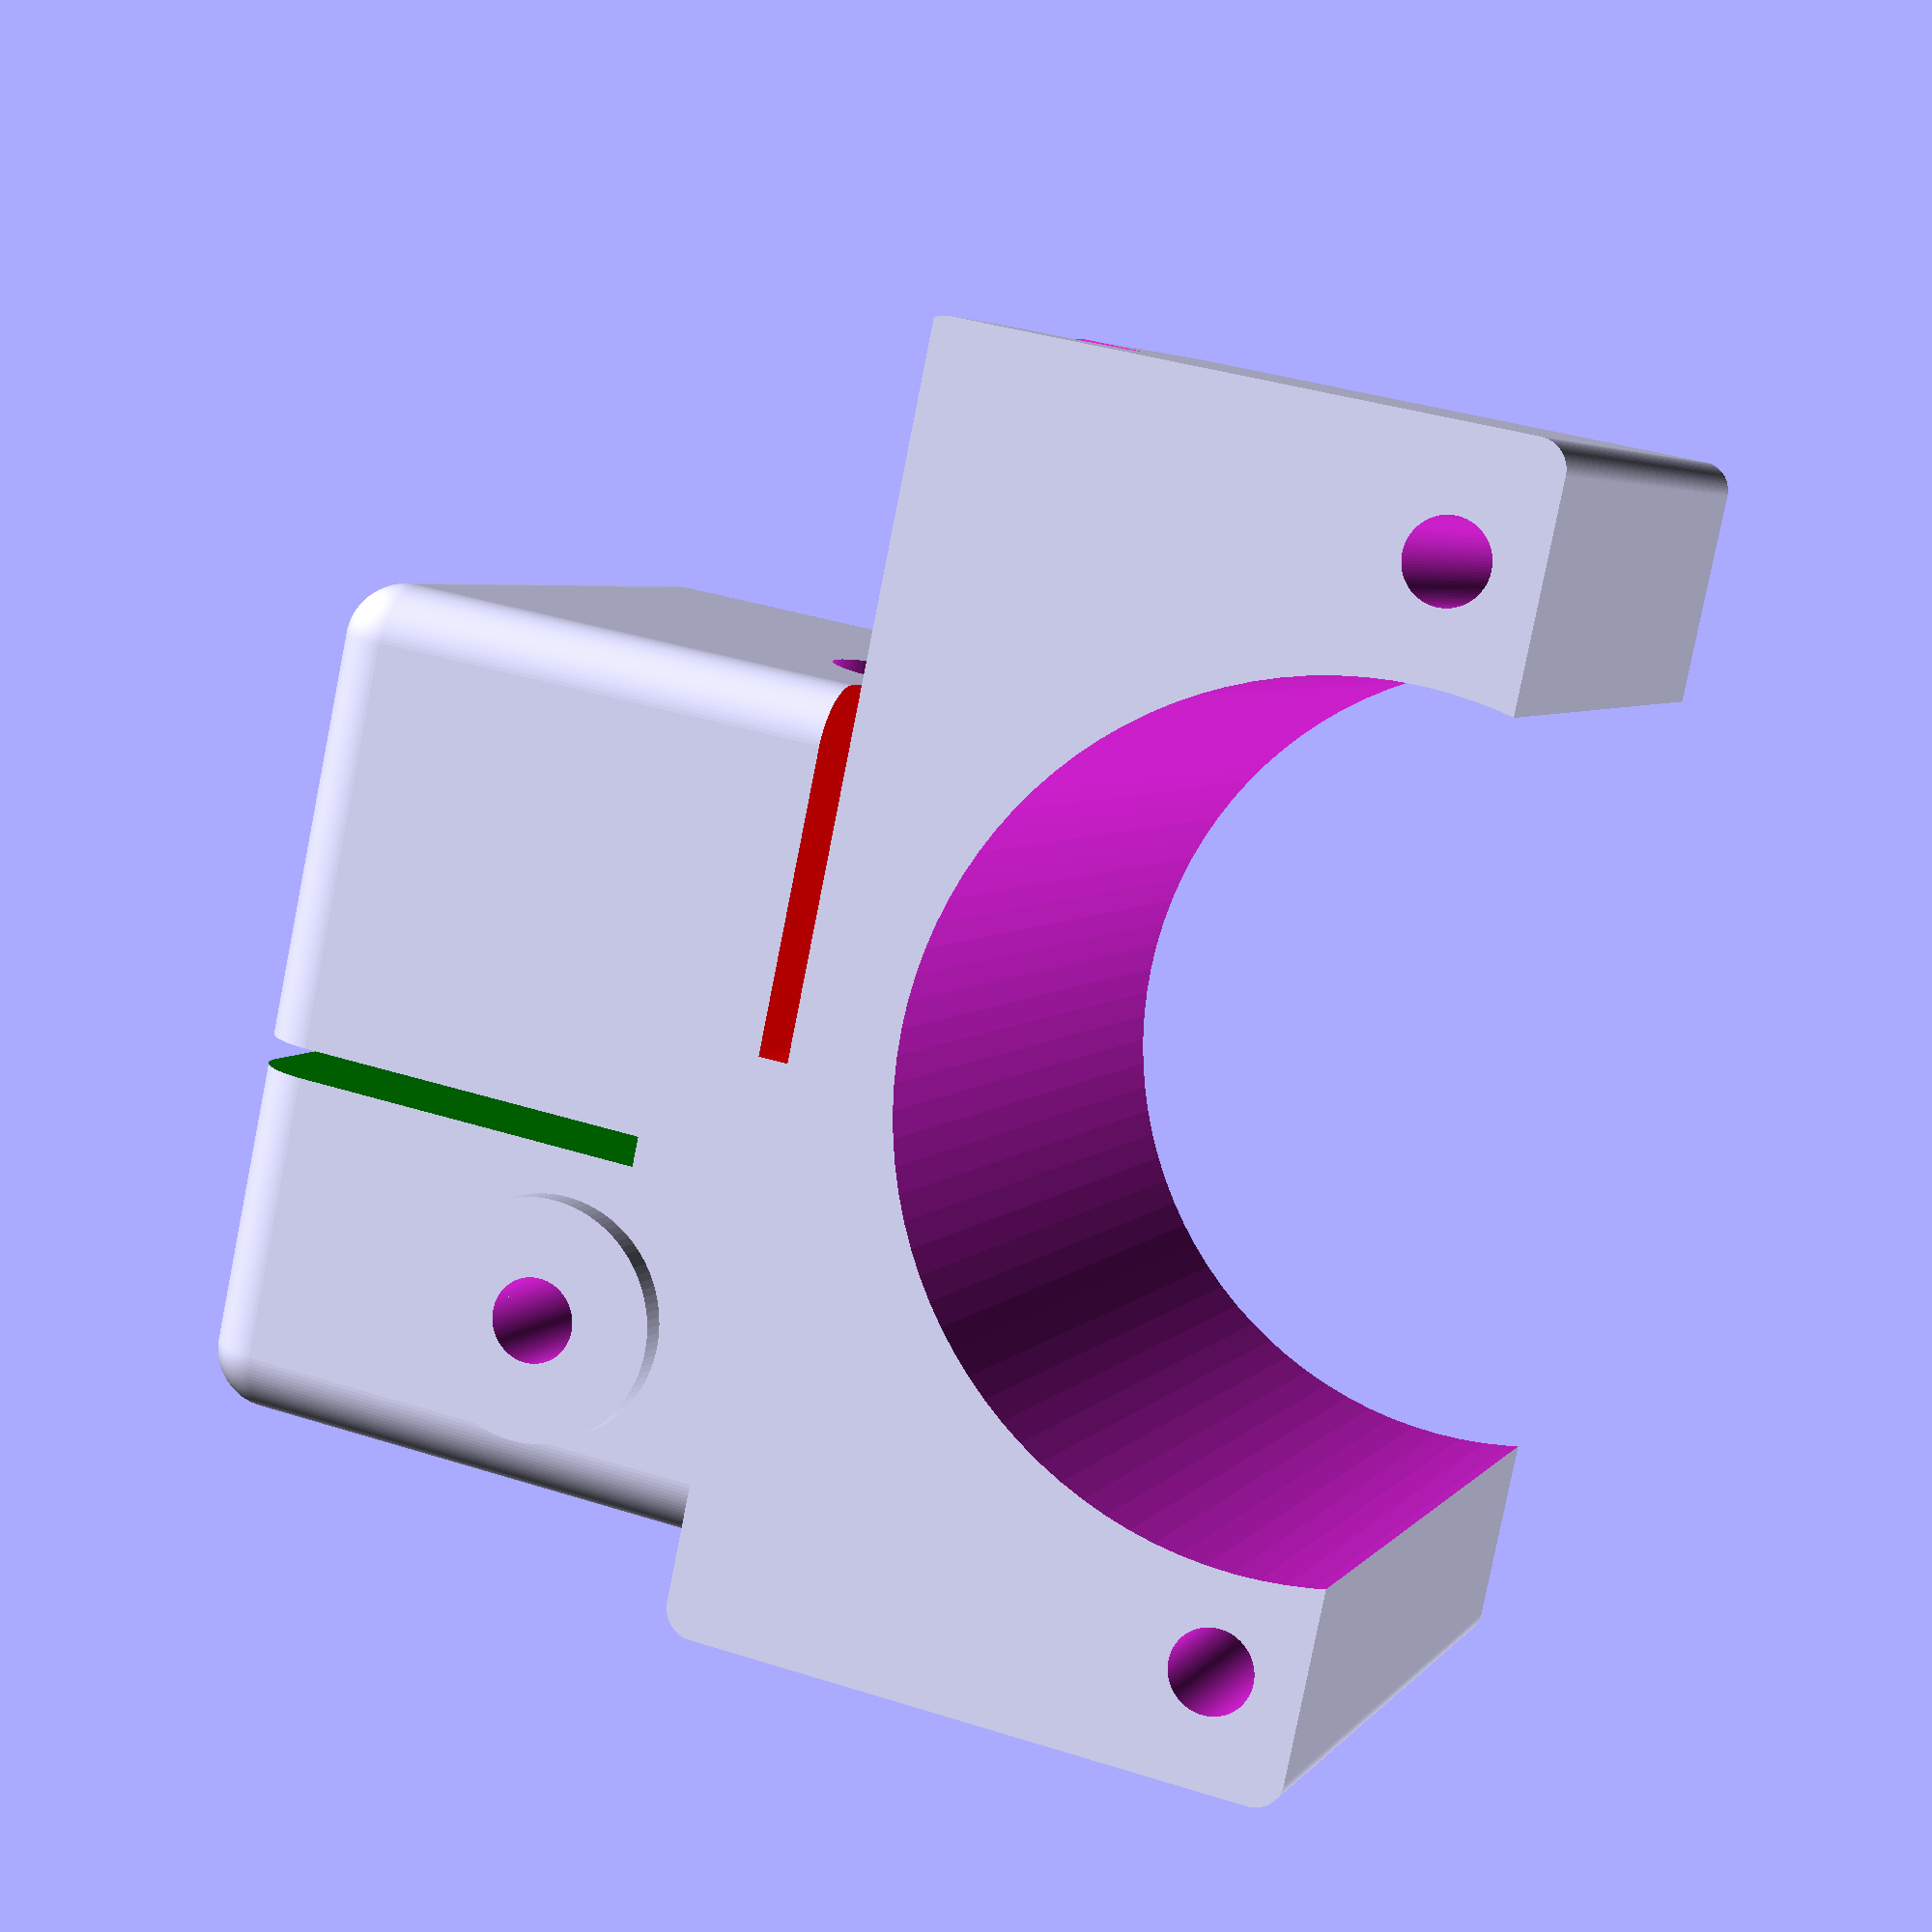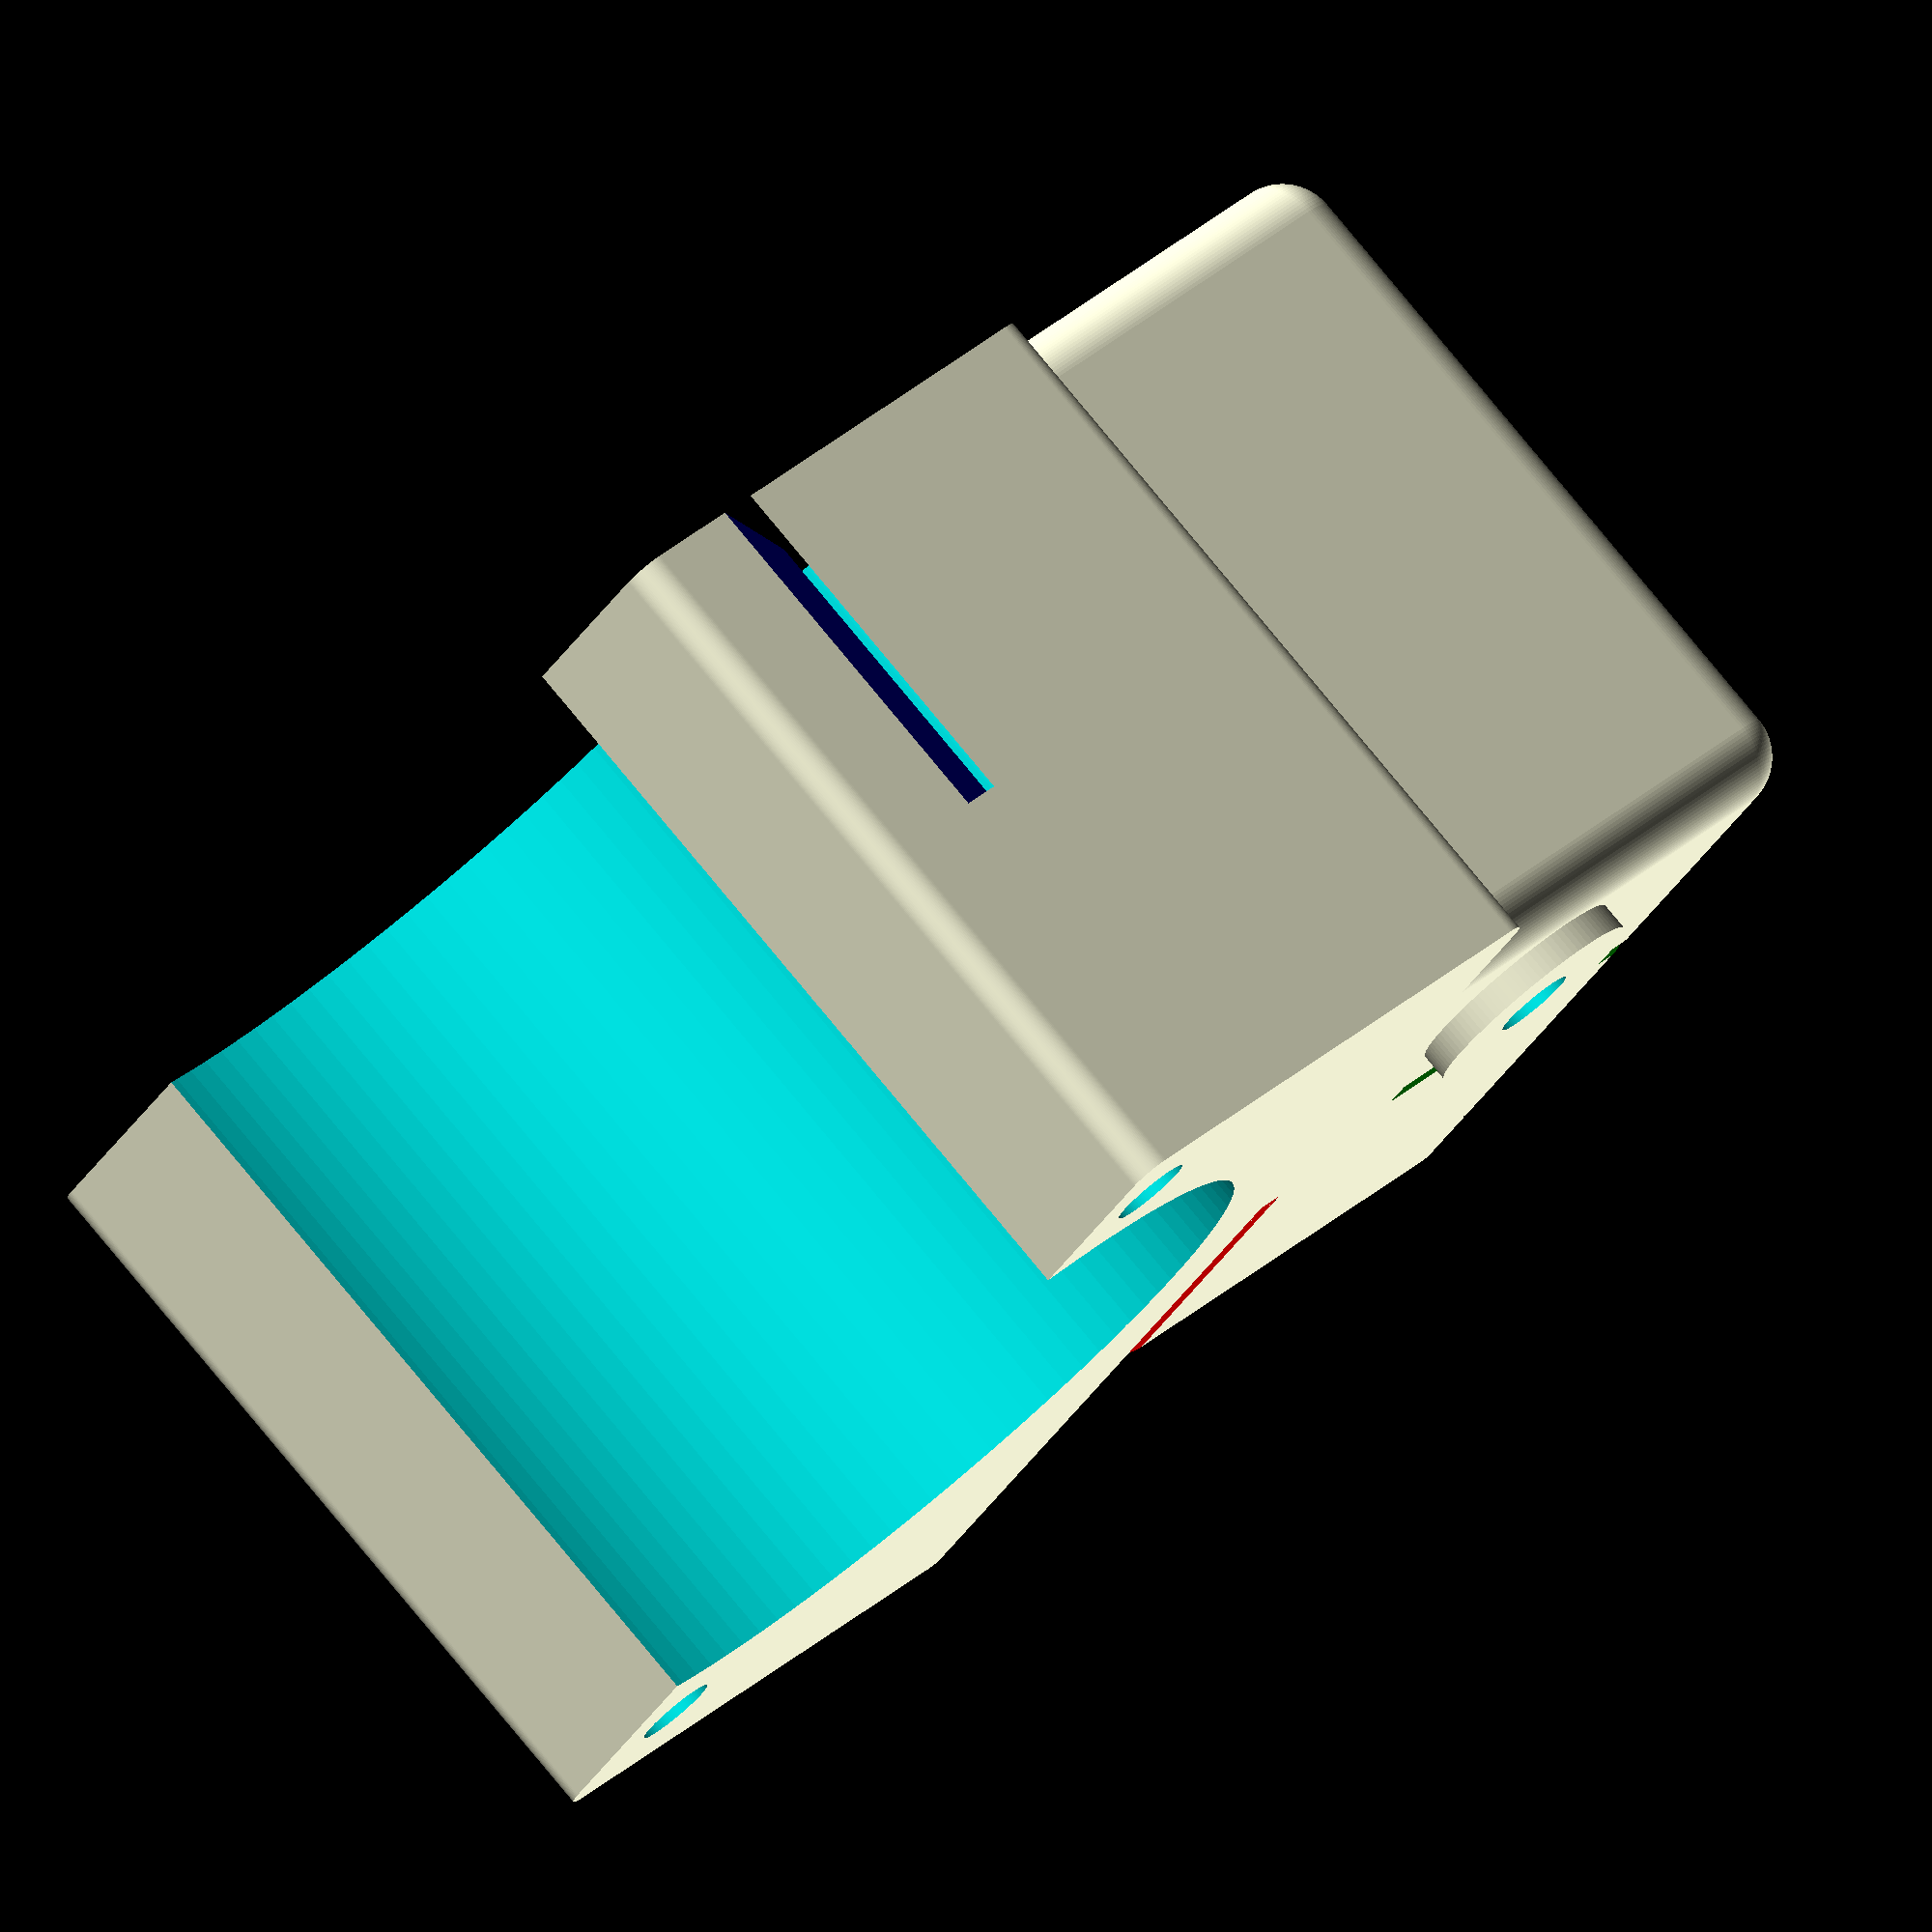
<openscad>
$fn=100;
fudge = 0.0;
rod_radius=4;
difference(){
    translate([-10,-10,-15]){
        minkowski(){
            cube([24,26,23]);
            sphere(2);
        }
        pulley_boss();
        motor_positive();
    }
    rods();
    translate([-22,-10,-10]){
        screw_hole();
    }
    motor_negative();
}
module motor_positive(){
    translate([-4,-10,-2]){
        minkowski(){
            cube([41,19,26]);
            cylinder(r=1,h=1);
        }
    }
}
//motor_negative();
module motor_negative(){
    translate([6,-18,-23]){
        cylinder(h=40,r=14);
    }
    //motor mount holes
    translate([23.8,-18,-10]){
        cylinder(h=21,r=1.4);
    }
    translate([-11.2,-18,-10]){
        cylinder(h=21,r=1.4);
    }
}
module pulley_boss(){
    translate([4,16,25]){
        cylinder(h=1, r=4);
    }
}
module screw_hole(){
    translate([16,16,10]){
        cylinder(h=22,r=1.4);
    }
}
module rods(){
    translate([0,rod_radius,0]){
        translate([rod_radius,-4.5,0]){
            color("red",1)cube([30,1,20]);
        }
        rotate([-90,0,0]){
            cylinder(h=30, r1=rod_radius + fudge, r2=rod_radius + fudge);
        }
    }
    translate([rod_radius,0,0]){
        translate([-4.5,rod_radius,0]){
            color("green",1)cube([1,30,20]);
        }
        rotate([90,0,90]){
            cylinder(h=30, r1=rod_radius + fudge, r2=rod_radius + fudge);
        }
    }
    translate([0,0,-rod_radius]){
        rotate([180,0,0]){
            cylinder(h=30, r1=rod_radius + fudge, r2=rod_radius + fudge);
            rotate([0,0,45]){
                color("blue",1)cube([1,30,30]);
            }
        }
    }
}
module switch_mount(){
    rotate([0,90,0]){
        translate([-22,-2,-37]){
            screw_hole();
        }
        translate([-3,-2,-37]){
            screw_hole();
        }
    }
}
</openscad>
<views>
elev=355.8 azim=281.9 roll=19.0 proj=p view=solid
elev=279.2 azim=126.8 roll=320.4 proj=o view=wireframe
</views>
